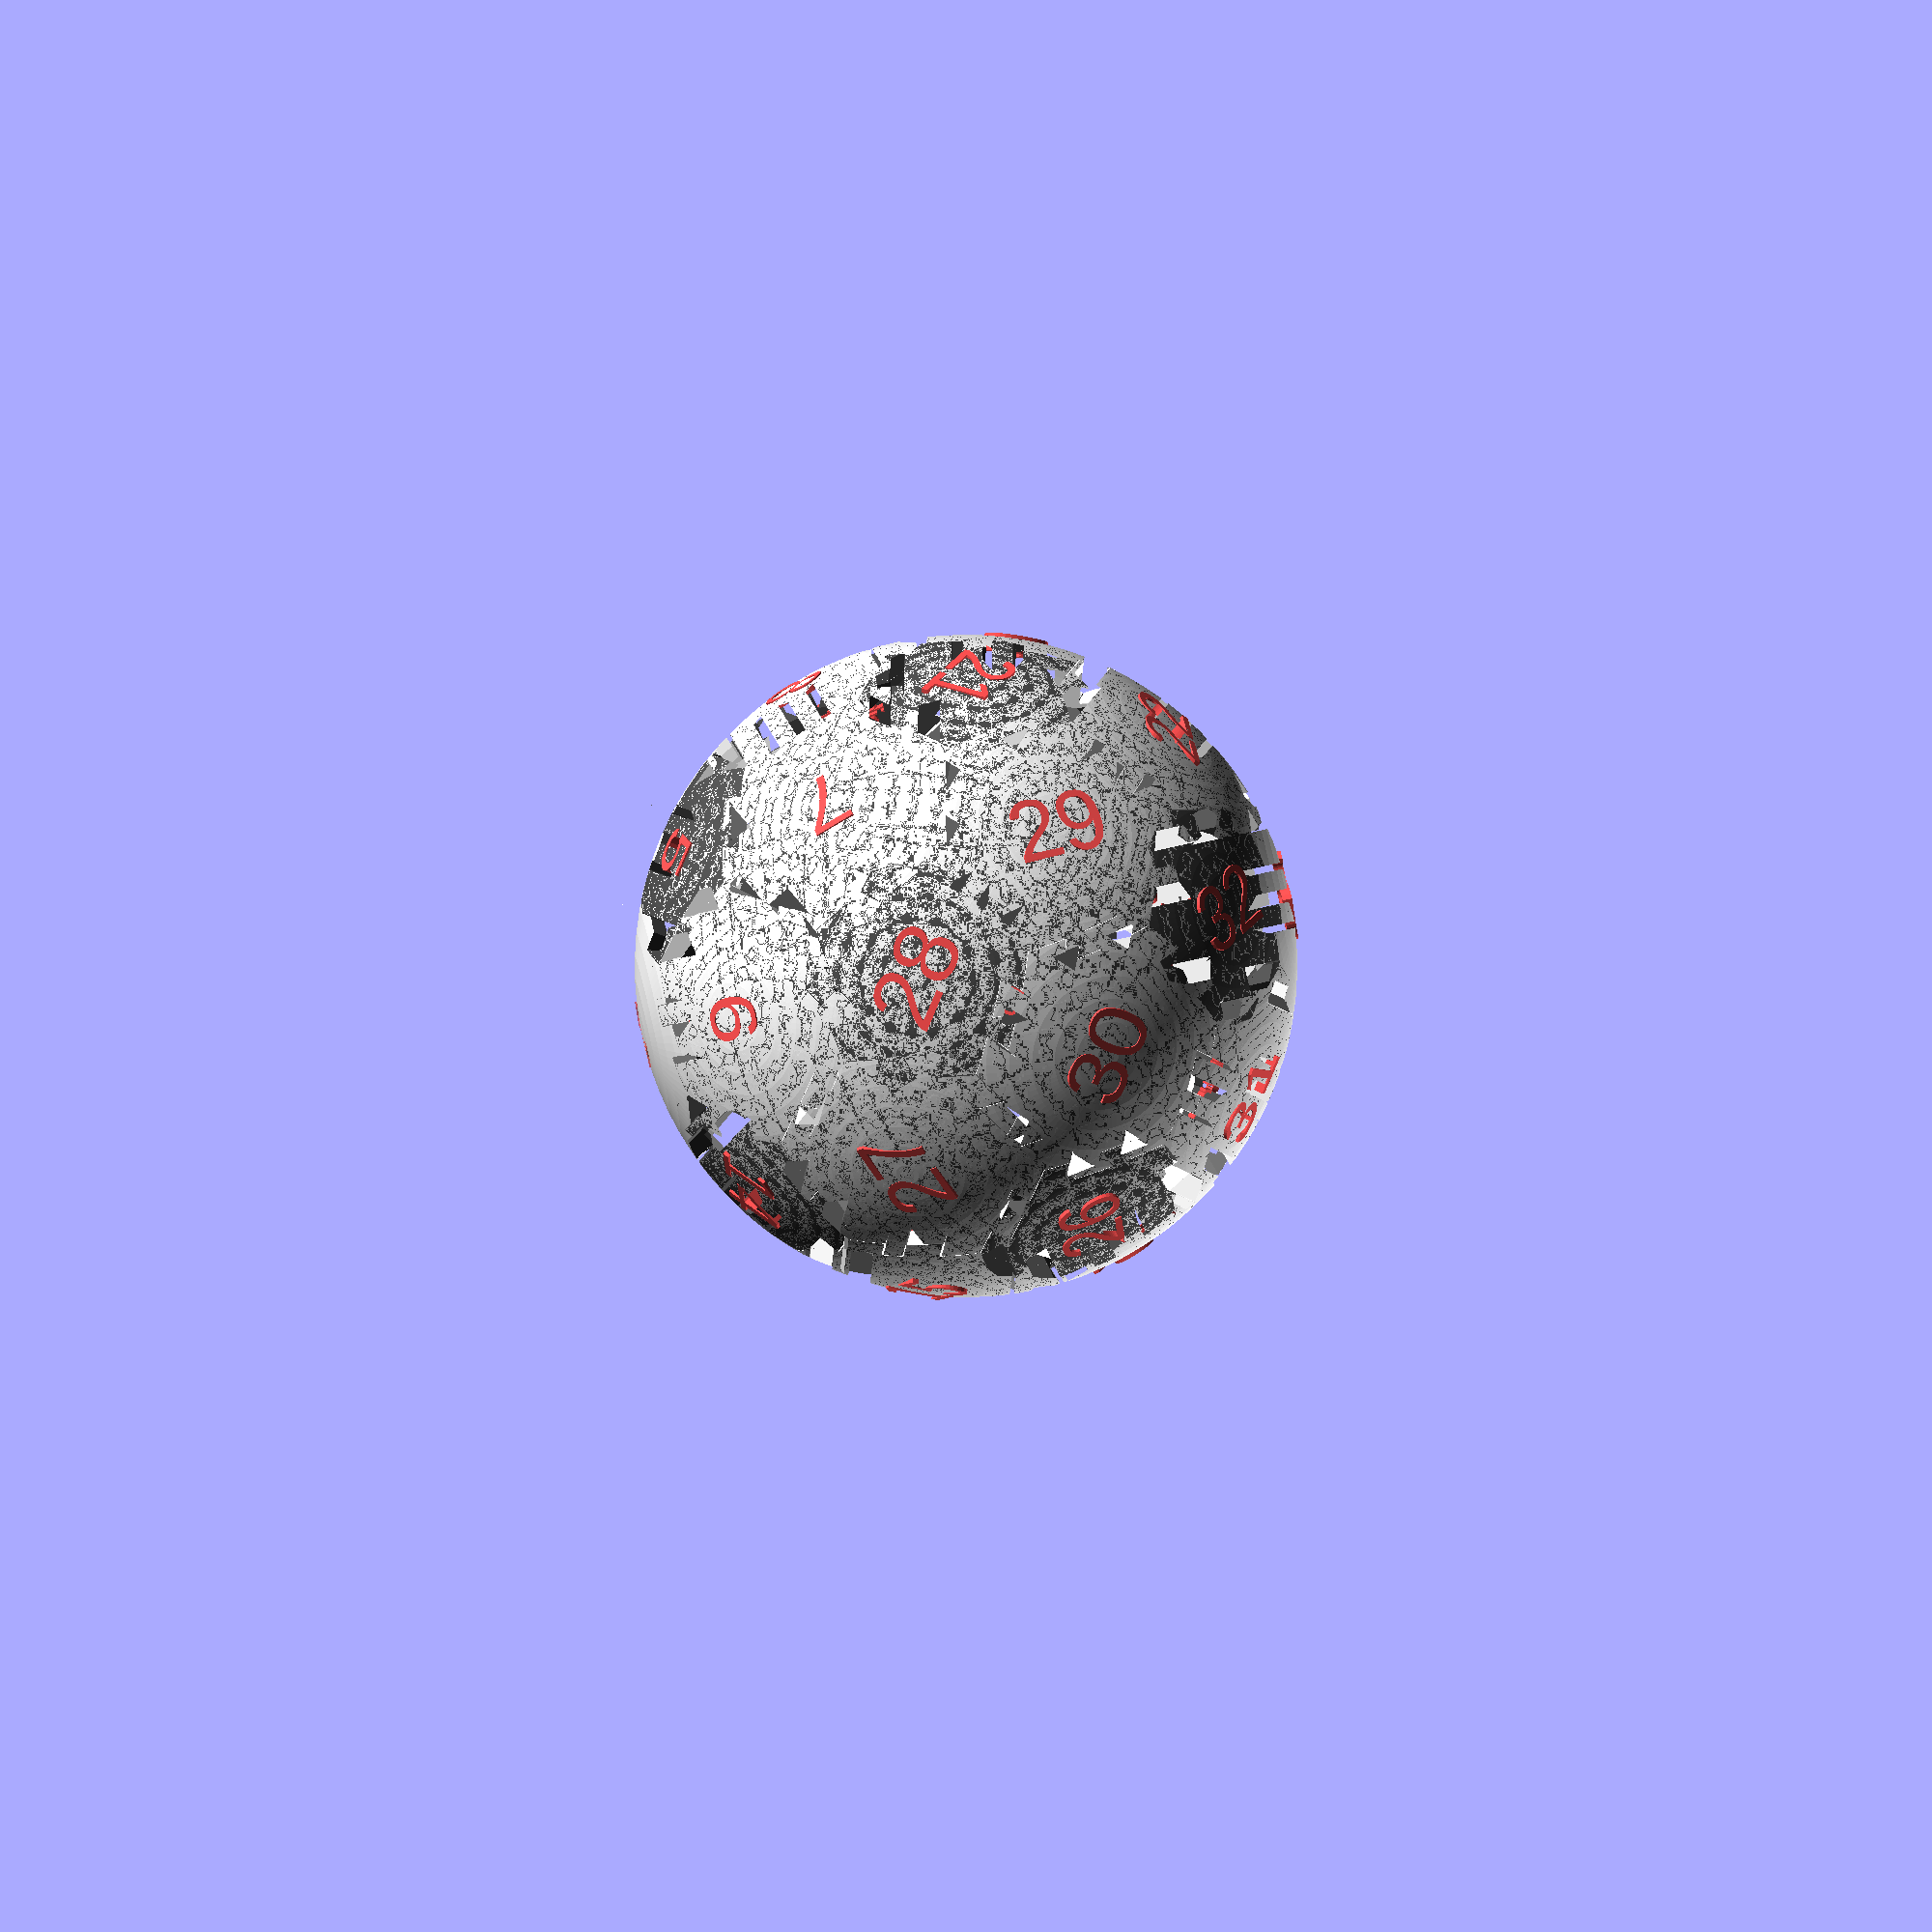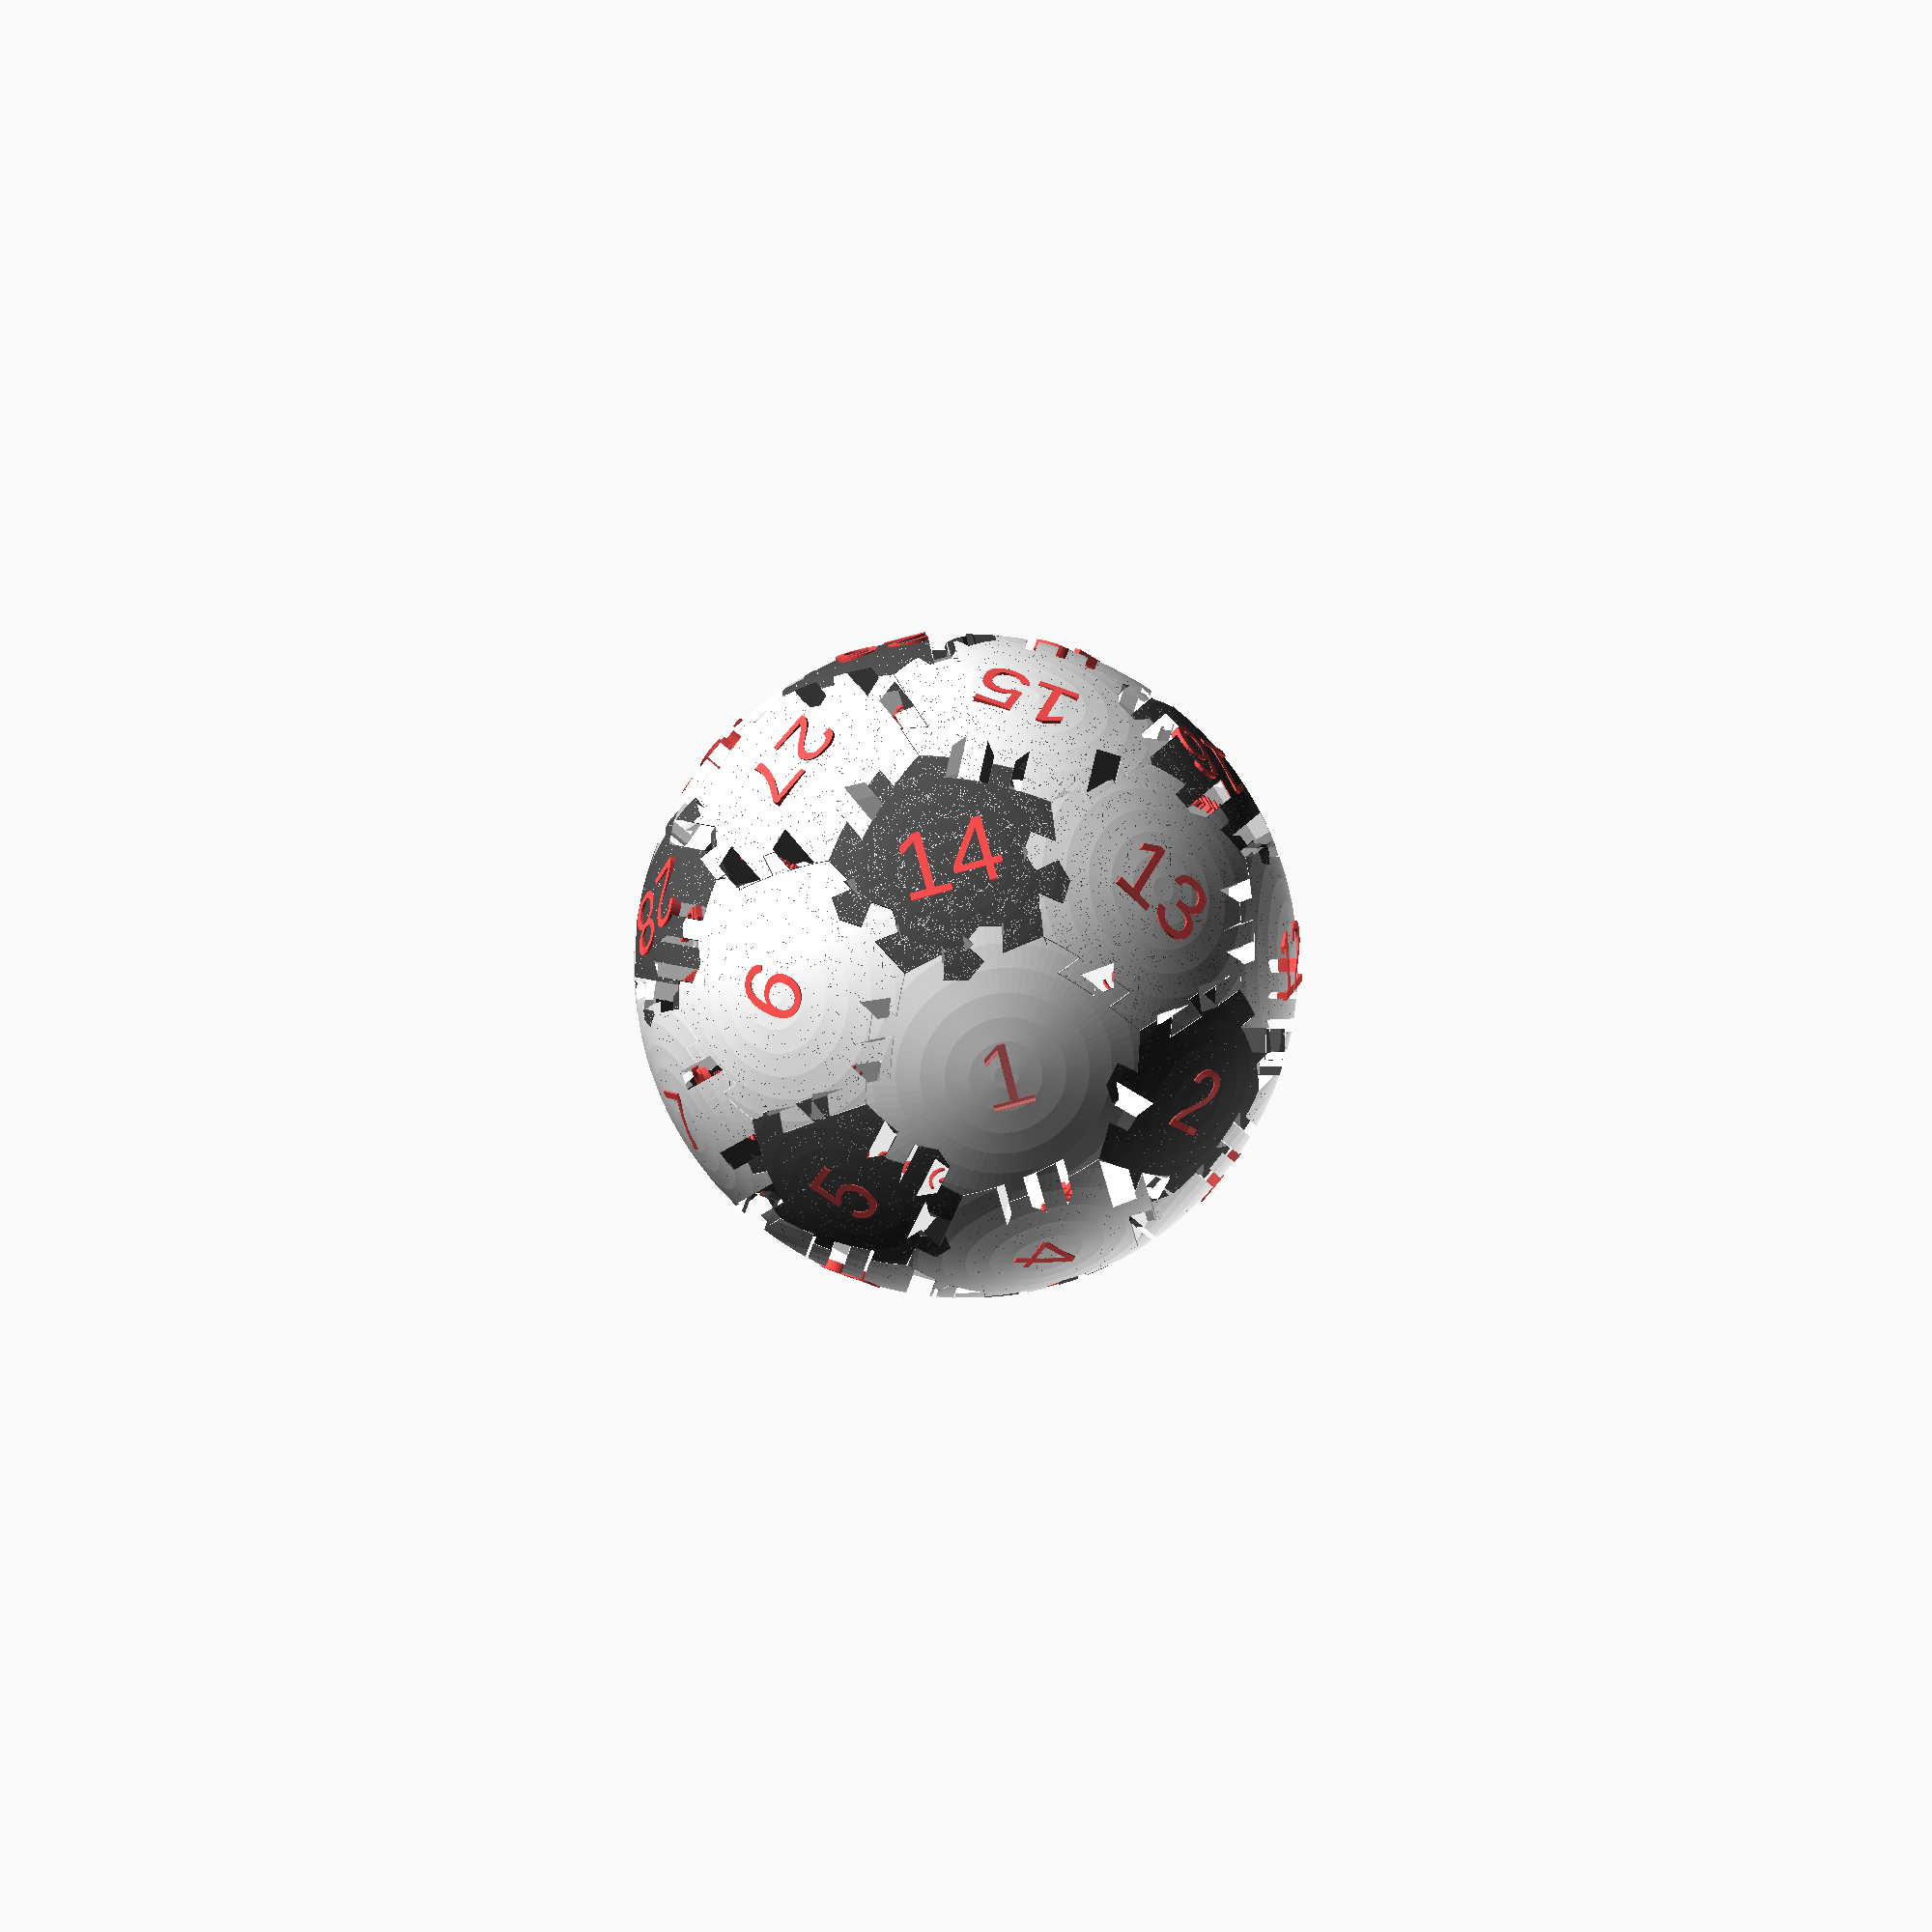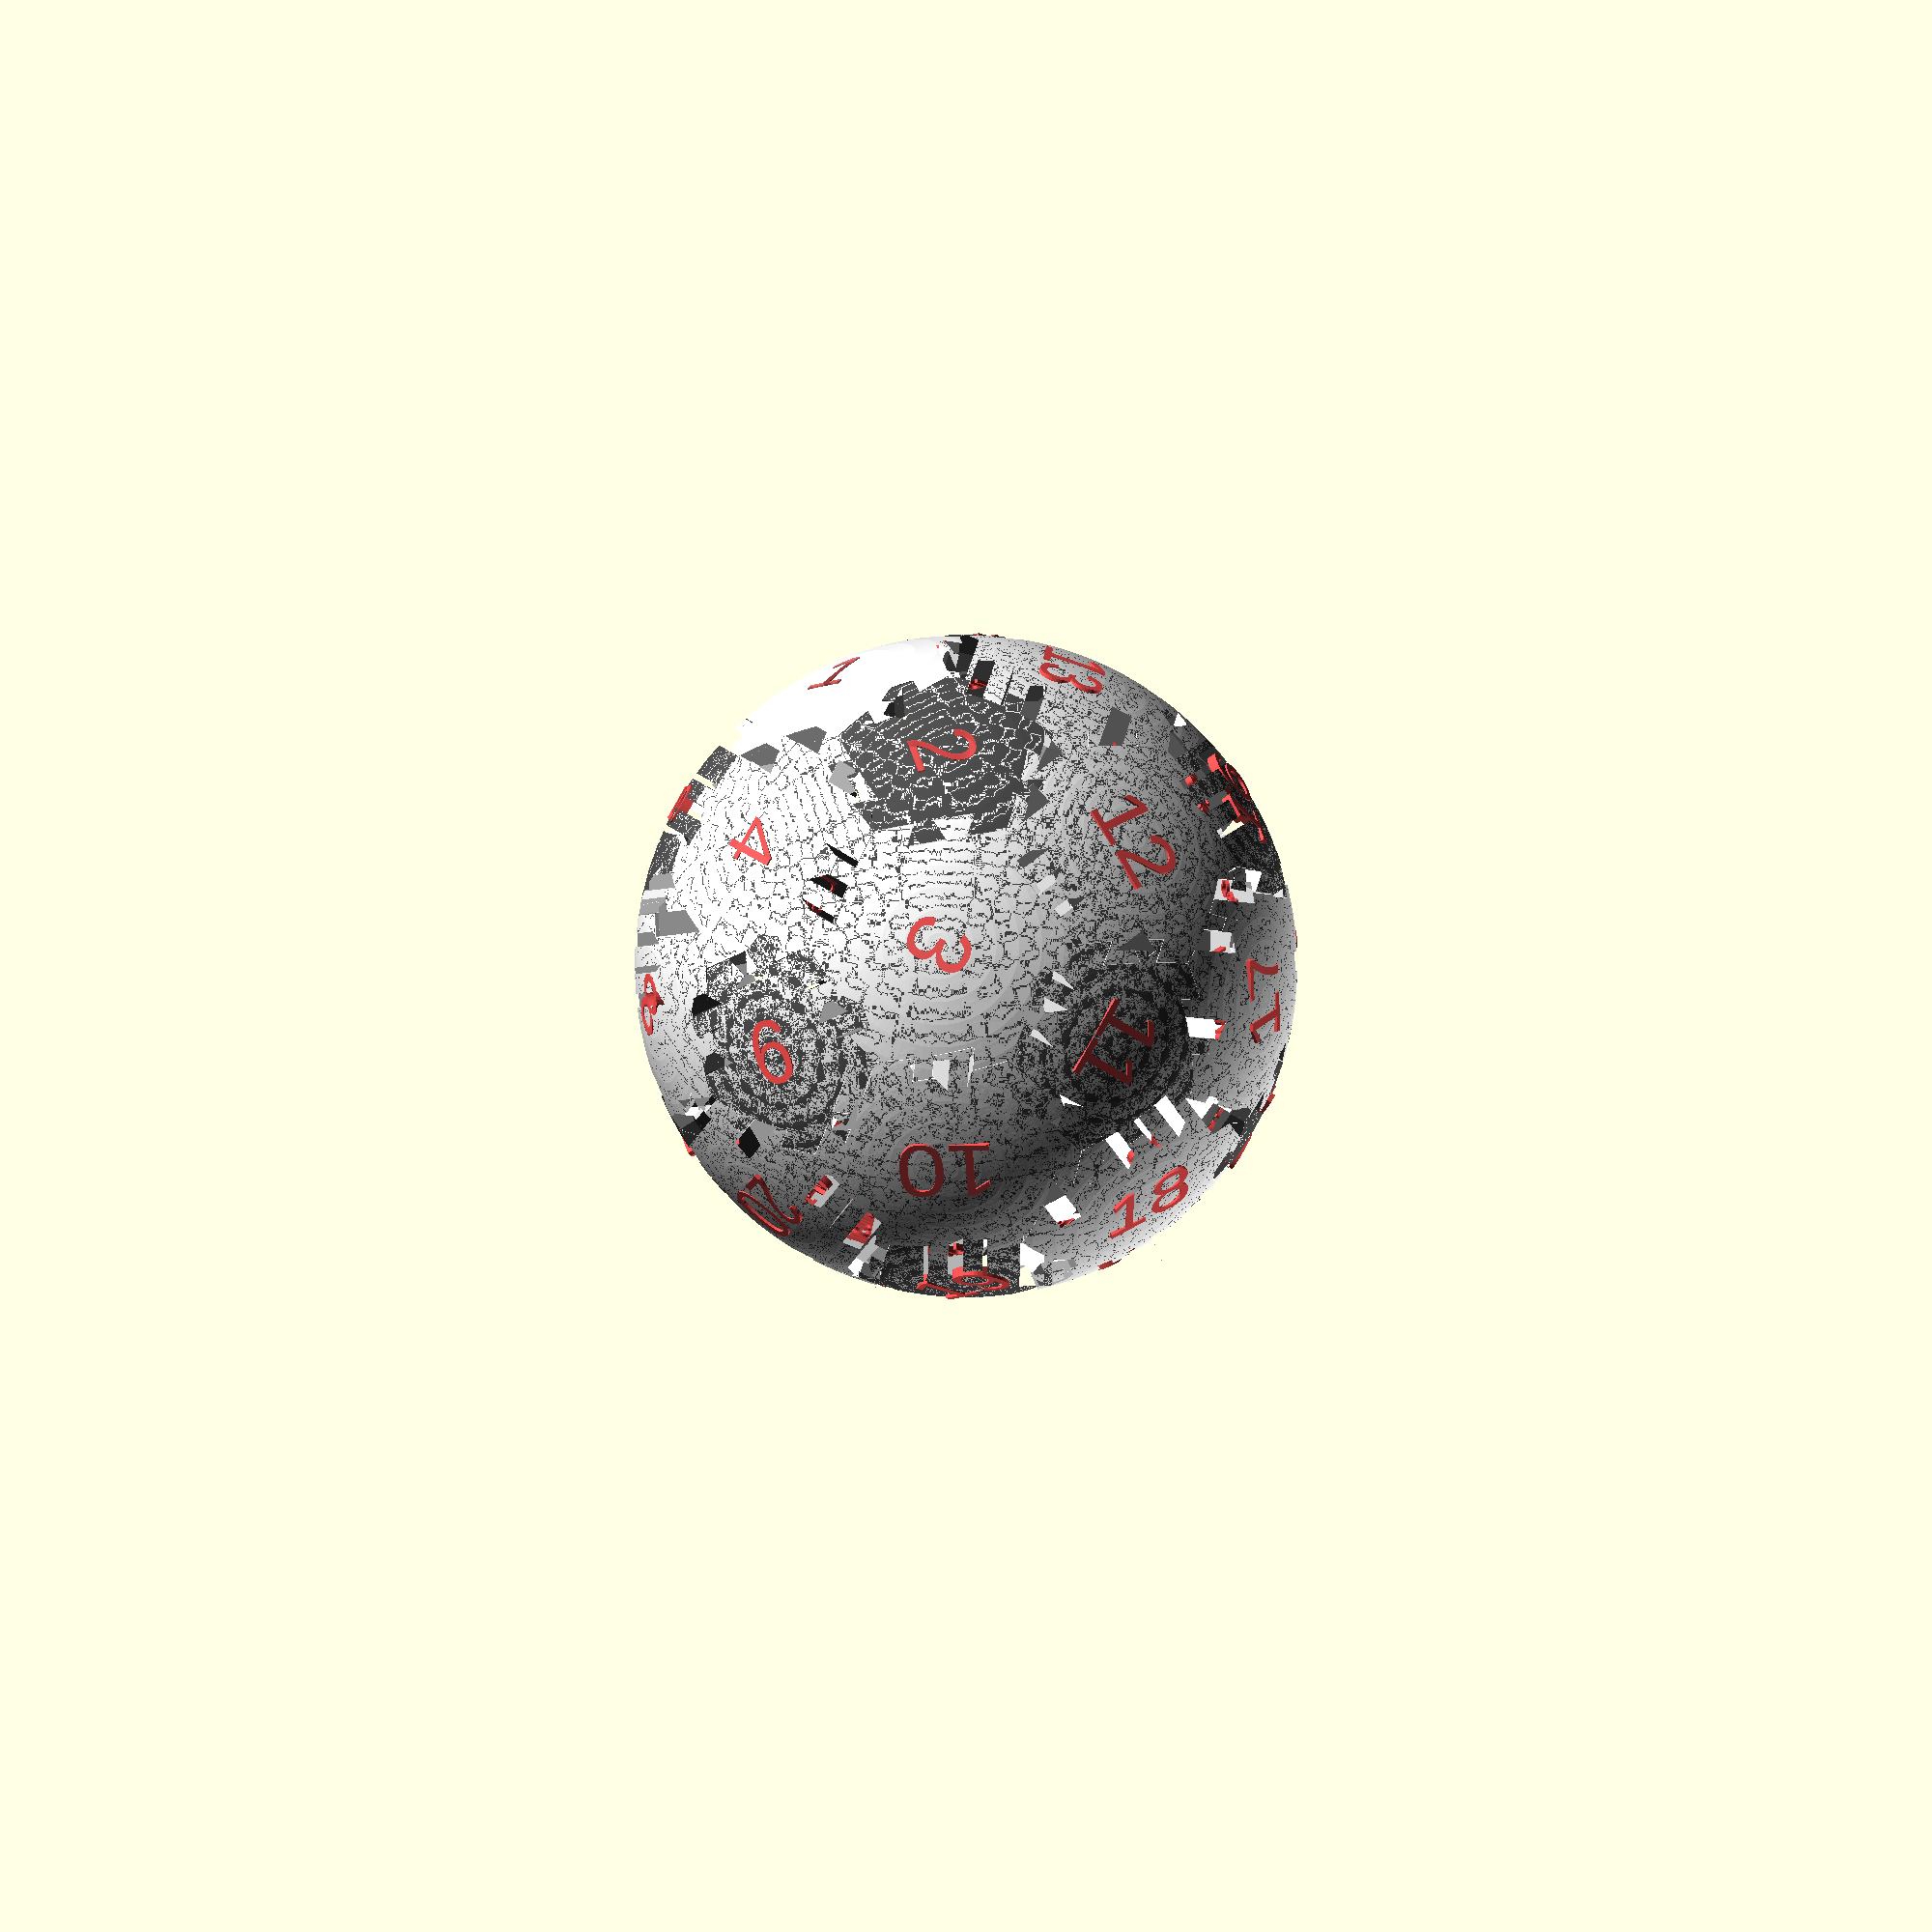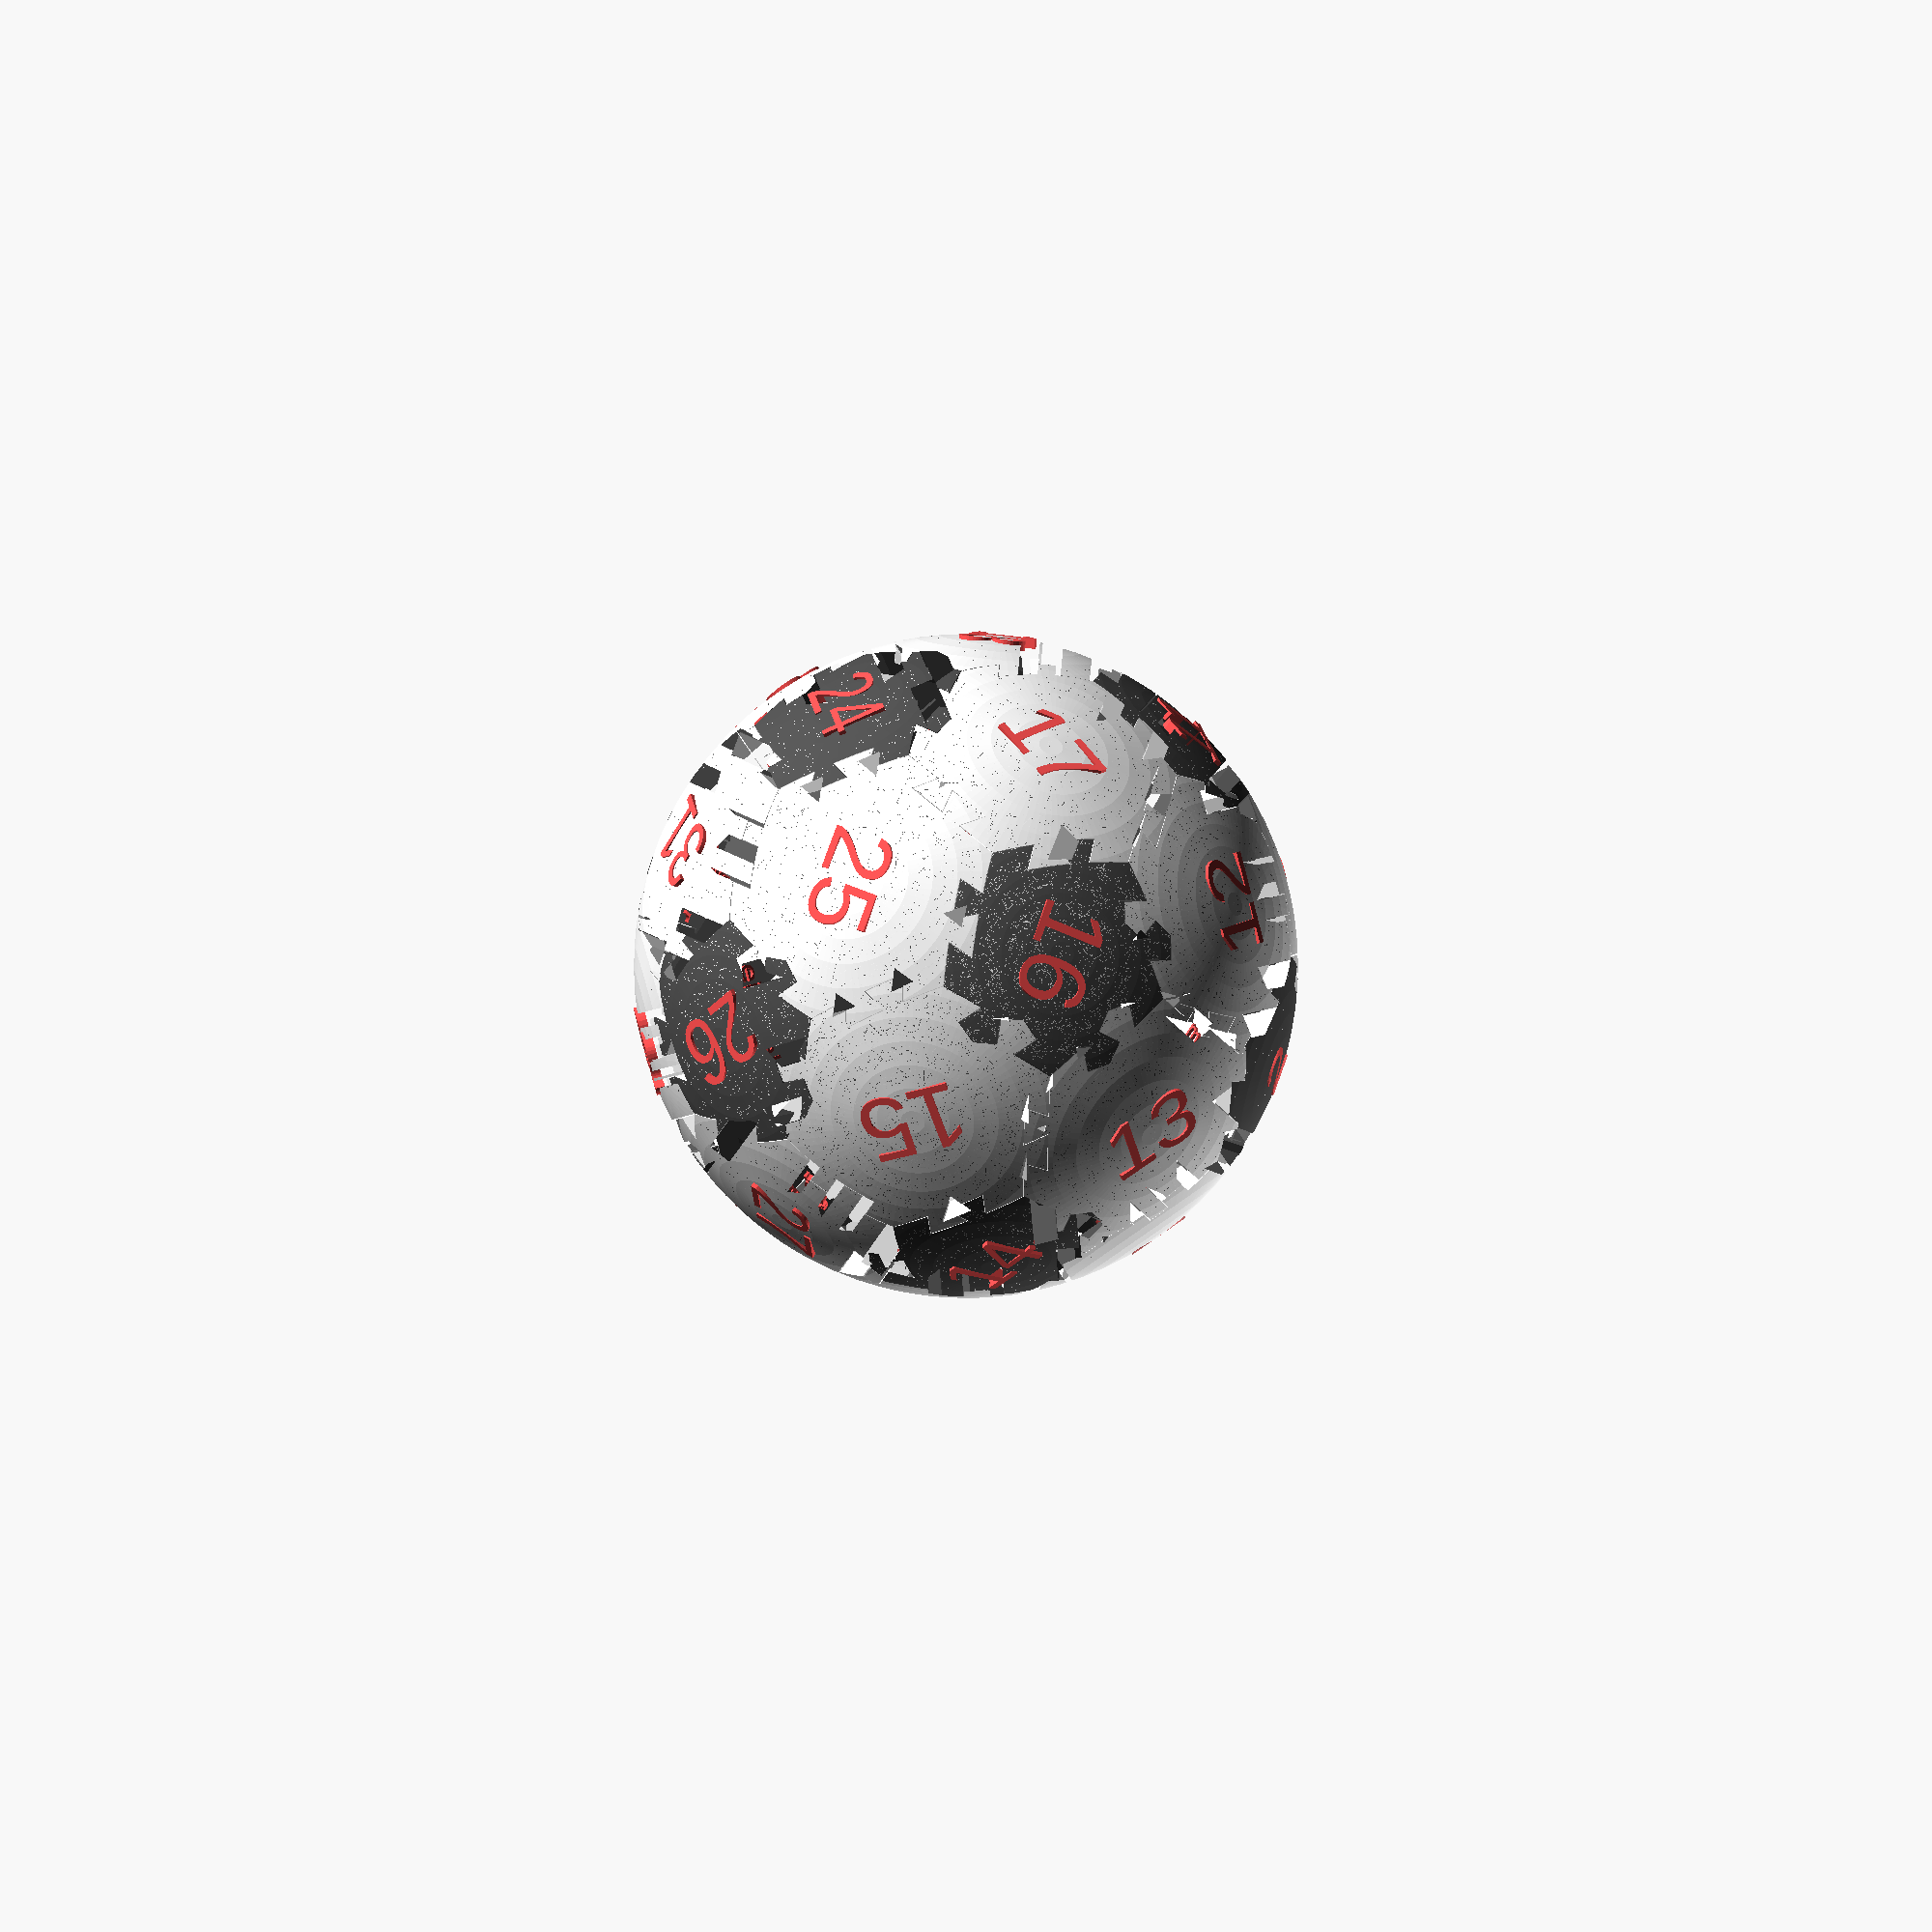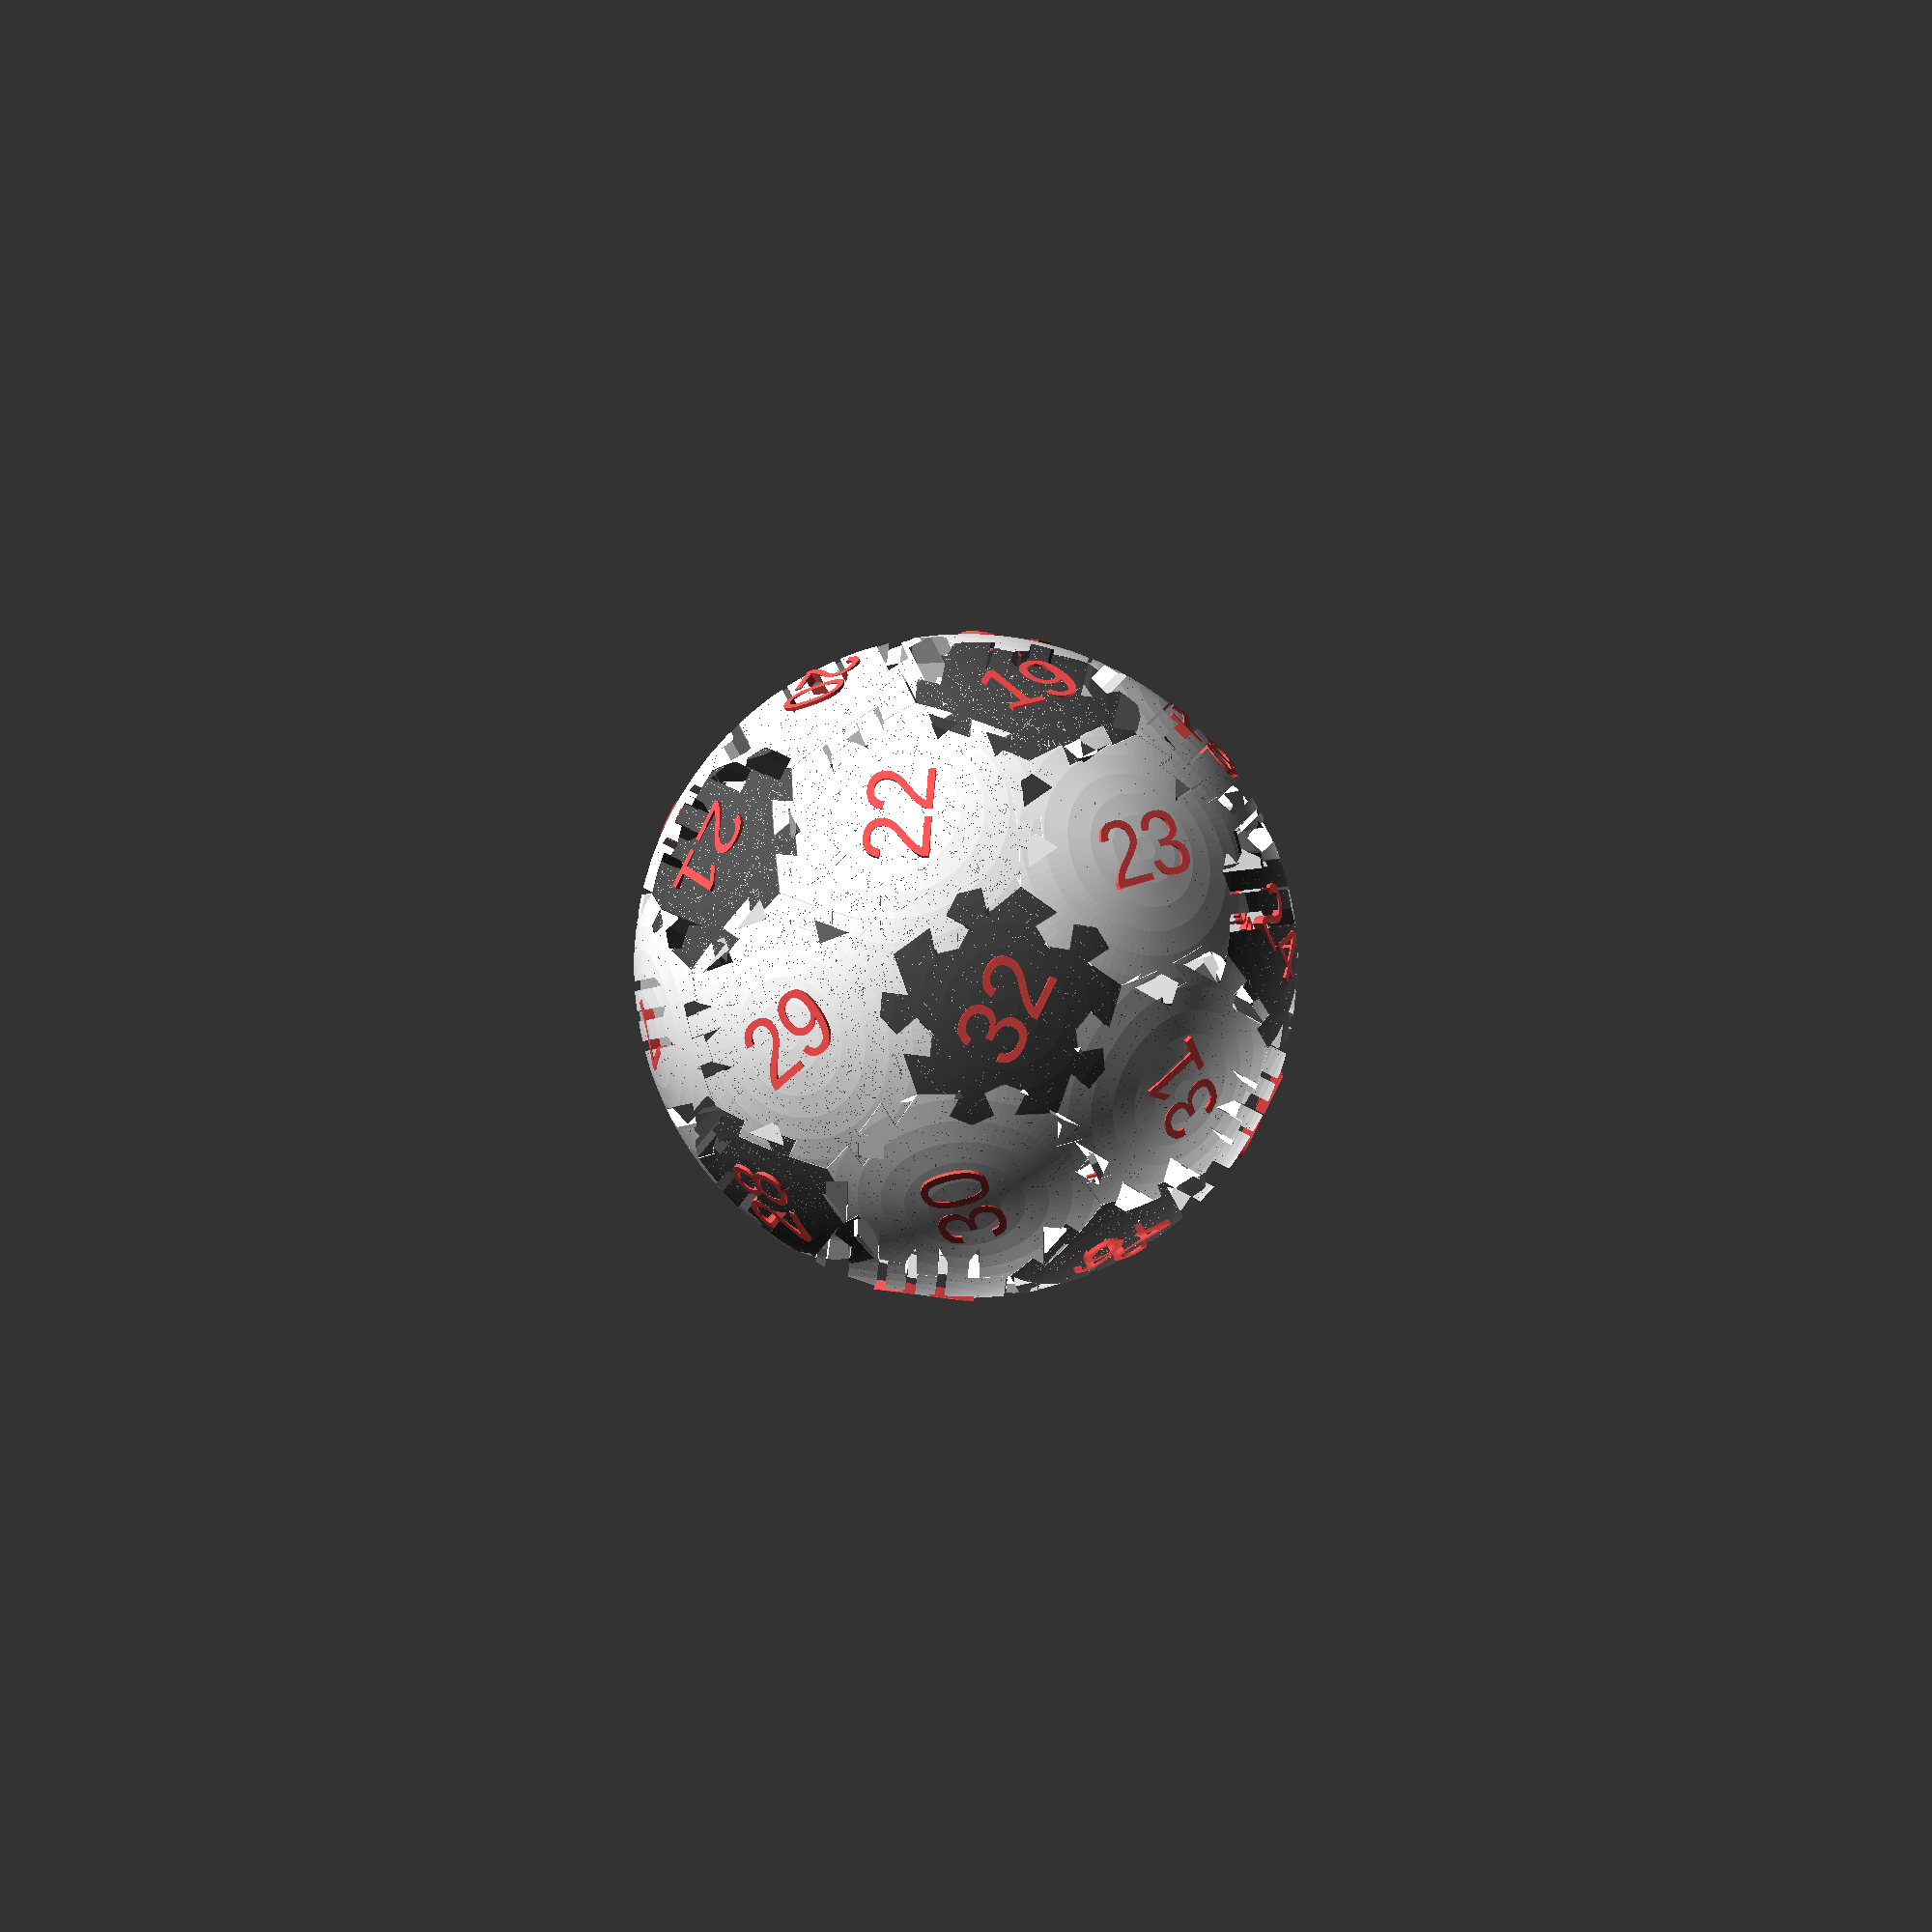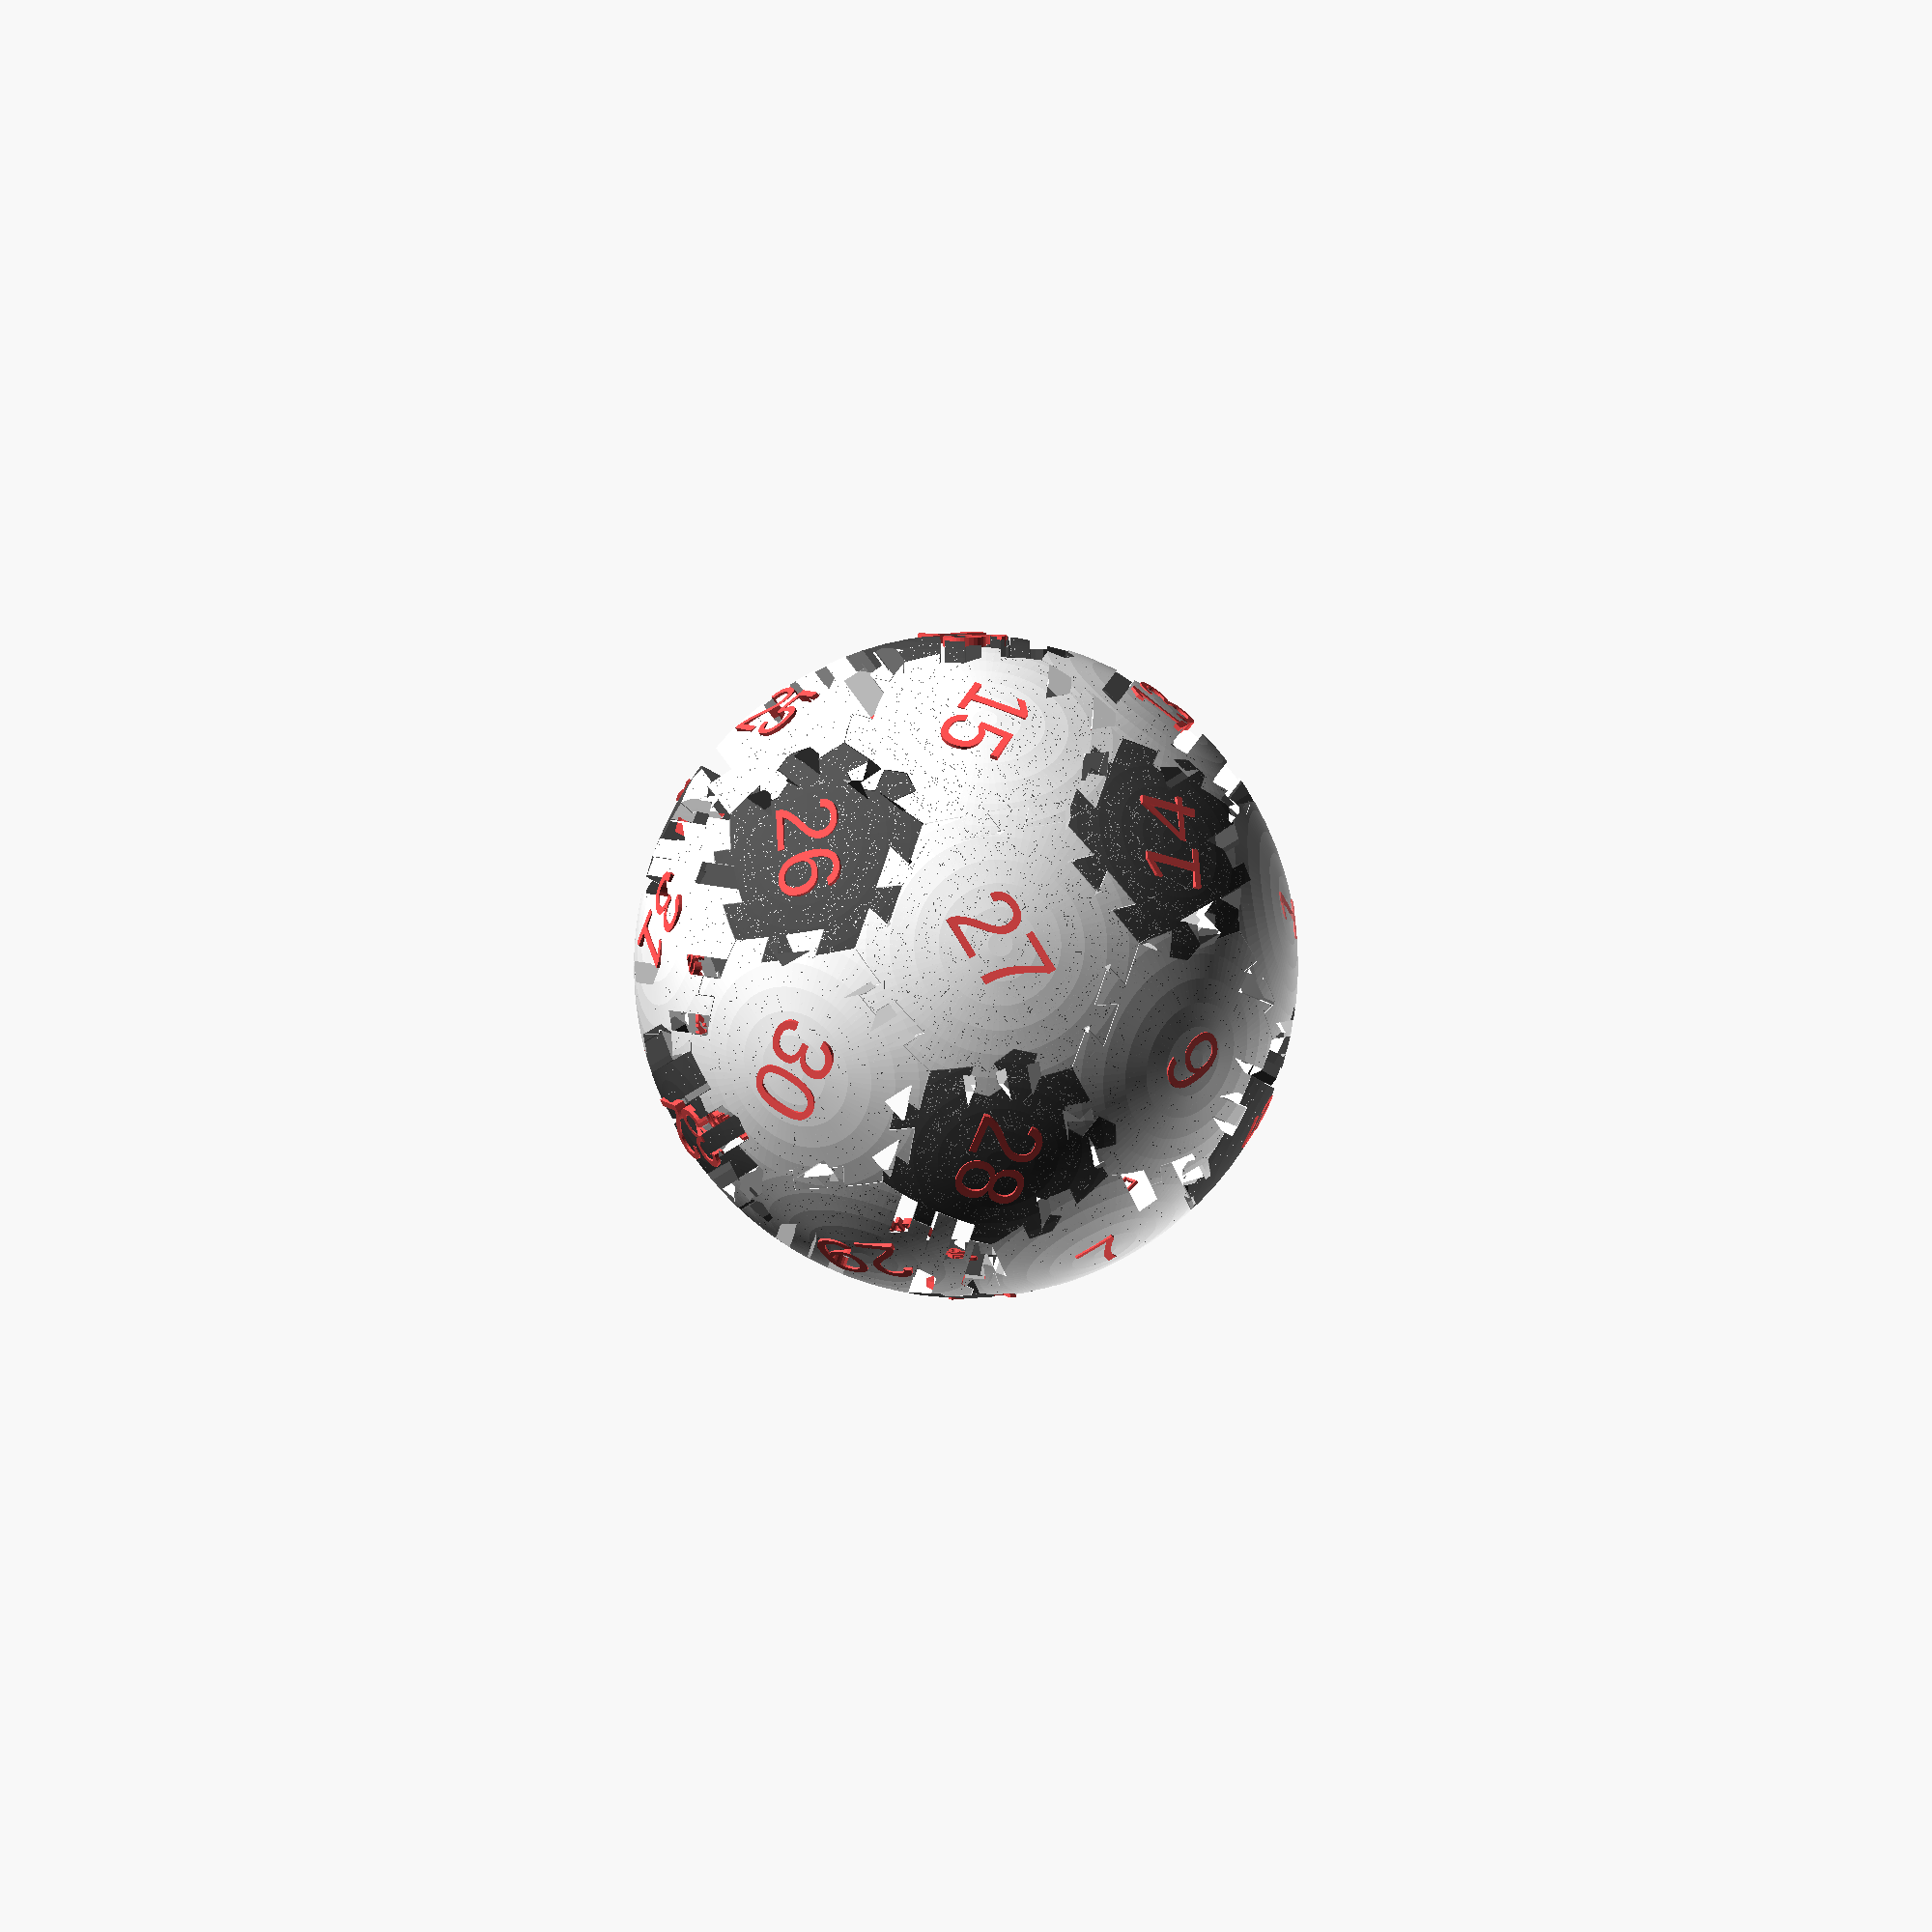
<openscad>
/*
Round Truncated Icosahedron puzzle
https://en.wikipedia.org/wiki/Truncated_icosahedron

Inspired by an idea of Kerry Williams, who wants to make large objects 3d-printable by making them into puzzles. This was a more mainstreamy version of the first prototype of this project.

Thanks to Lukas Süss aka mechadense for typing the math into an OpenSCAD file!
https://www.printables.com/de/model/430670-truncated-icosahedron-rounded-soccer-form

The optional text inside the pieces is from Johann Wolfgang von Goethes Versuch einer Witterungslehre, 1825
*/

// parameters
s = 69;                 // basic edge length, shall be 101 for 50 cm ball
w = s/6;                // max width of dovetail
gap = 0.3;              // gap between puzzle pieces
shell = 10;             // shell thickness 
letter_depth = 1 + s * 0.01;    // letter relief depth/height
rim = s * 0.02;         // to keep the last piece from falling inside

// design options
interval = [0:31];       // which pieces do you want? [0:31] for all of them
round_in = 0;           // do you want it curved inside ?
engraving = 1;          // do you want a sentence inside ?
outside_numbers = 1;    // do you want the pieces numbered on the outside ?
braille_numbers = 1;    // do you want braille numbering inside ?

gaps_only = 0;          // only the gaps, development option
gray = 0.3;             // brightness for (soccer ball) pentagons


// maths

//enclosing sphere of truncated icosahedron 
sph_diam = (s*3)*1/6*sqrt(29/2+9/2*sqrt(5)); 
echo(str("Whole diameter is ", round(sph_diam*2), " mm"));

rhex = s;
rpent = (s/2)/cos(54);

rpent1 = s*0.5/tan(36);
rhex1 = sqrt(3)*s/2;

hhex =  sqrt(pow(sph_diam,2)-pow(rhex,2)); 
hpent = sqrt(pow(sph_diam,2)-pow(rpent,2));
hexhex = acos(-1/3*sqrt(5)); 

// angel hex-center to hex-center from body-center
hh = (180-90-hexhex/2)*2; 
// angel hex-center to pent-center from body center
hp = atan(rhex*cos(30)/hhex)+atan(rpent*cos(72/2)/hpent); 
// angel pent-center to pent-center from body center
pp = 2*atan(rpent/hpent) + 2*atan((s/2)/(hhex/cos(hh/2))); 

// words
// in English: "Just as restlessly, the water wants to pull the earth, which it reluctantly left, back into its abyss, the air, which should kindly envelop and animate us, suddenly rushes along as a storm"
encoding = ["eben", "so", "unruhig", "möchte", "das", "Wasser", "die (1)", "Erde", "die (2)", "es", "ungern", "verließ", "wieder", "in", "seinen", "Abgrund", "reißen", "die (3)", "Luft", "die (4)", "uns", "freundlich", "umhüllen", "und", "beleben", "sollte", "rast", "auf", "einmal", "als", "Sturm", "daher"];

// spheres
module small_sphere() sphere(r=sph_diam - shell, $fa=4, $fs=0.1);
module outer_sphere() sphere(r=sph_diam, $fa=4, $fs=0.1);

// dovetail pattern
side_straight = [[-s/2, 0],[-s/2, -w*1.2],[s/2, -w*1.2]];

dovetail5 =[[-s/2, 0],[-s*0.2, -w*0.3],[-s/4, w*0.75], [-s*0.085, w], [s*0.05, w*0.45],[-s*0.05, -w*0.45], [s*0.085, -w], [s/4, -w*0.75], [s*0.2, w*0.3], [s/2, 0]];
dovetail6 =[[-s/2, 0],[-s*0.2, -w*0.3],[-s/4, w*0.75], [s*0.05, w*0.45],[-s*0.05, -w*0.45], [s/4, -w*0.75], [s*0.2, w*0.3], [s/2, 0]]; 
    
function dovetest(z, mode) = 
    mode == 0 ? side_straight : z==5 ? dovetail5 : dovetail6;
    
function move(z, mode) =
    [for (i=dovetest(z,mode)) i+[0, z==5 ? -rpent1 : -rhex1]];

function turn(v, a) = 
    [v[0]*cos(a) - v[1]*sin(a), v[0]*sin(a) + v[1]*cos(a)]; 
    
function turnall(z, mode, a) =
    [for (v=move(z, mode)) turn(v, a)];

// text modules
module braillestamptext(text, size)
    difference(){
        translate([0, size])square([len(text)*size *1.35, size *2], true);
        translate([size*0.3, 0])text(text, font="braille_deutsch", size=size, halign="center");
    } 
 
module braille_stamp(z, txt, size, y_translate=0) 
let (movedown = z==5 ? hpent : hhex)
if (round_in)
    intersection(){
        translate([0,0,movedown]) 
            difference(){
                sphere(r=sph_diam - shell + letter_depth, $fa=4, $fs=0.1);
                sphere(r=sph_diam - shell - letter_depth, $fa=4, $fs=0.1);
            };
        translate([0, y_translate])linear_extrude(2*shell, center=true) 
            braillestamptext(txt, size);
    }
else
    translate([0, y_translate, shell - rim]) 
        linear_extrude(2 * letter_depth, center=true) braillestamptext(txt, size);   
               
module inside_text(z, txt, size, valign, halign, font, y_translate=0) 
let (movedown = z==5 ? hpent : hhex)
if (round_in)
    intersection(){
        translate([0,0,movedown]) difference(){
            sphere(r=sph_diam - shell + letter_depth, $fa=4, $fs=0.1);
            sphere(r=sph_diam - shell - letter_depth, $fa=4, $fs=0.1);
        };
        translate([0, y_translate])linear_extrude(2*shell, center=true) 
            text(str(txt), size=size, valign=valign, halign=halign, font=font);
    }
else
    translate([0, y_translate, shell - rim]) linear_extrude(2 * letter_depth, center=true) 
        text(str(txt), size=size, valign=valign, halign=halign, font=font);

// main module
module piece(z, n, m, gap=0, round_out=false) // 5/6, number, modes, gap, round_out
let (movedown = z==5 ? hpent : hhex) color( z==5 ? [gray, gray, gray] : "white") 
intersection(){
    if (round_out==true) outer_sphere();
    translate([0,0,-movedown]) {
        difference(){
            translate([0,0,-s*0.24 -rim +gap]) linear_extrude(shell + s*0.24, center=false) 
                offset(gap, $fn=8) 
                    polygon( [ for (i=[0:z-1], v=move(z, m[i])) turn(v, 360/z*i)]);
            #if (engraving) inside_text(z, encoding[n-1], s/5, valign="bottom", halign="center");
            #if (outside_numbers) translate([0,0,z==5 ? -s*0.15 : -s*0.21]) linear_extrude(5) 
                mirror([1,0,0]) text(str(n), size=s/2, valign="center", halign="center");
            if (round_in && round_out) translate([0,0,movedown]) small_sphere();
            if (braille_numbers && !round_in) braille_stamp(z=z,txt=(str("#", n)), 
                size= 5+s*0.01, y_translate = -s/3);
        };
        if (braille_numbers && round_in) inside_text(movedown,txt=(str("#", n)), 
            size= 5+s*0.01, "top", "center", font="braille_deutsch", y_translate = -s/5);
    }
};

// flow control 
module whole_ball() {
    // gaps
    if (gaps_only) for (i = interval)
        difference() {
            let($gap = gap, $round_out=false) children(i);
            let($gap = 0, $round_out=false) children(i);
            if (round_in) small_sphere();
        }
    // pieces
    else for (i = interval) {
        difference(){
            let($gap = 0, $round_out=true) children(i);
            if (i > 0) for (k = [0:i-1]) let($gap = gap, $round_out=false) children(k);
        };
        echo(encoding[31-i]);
    }
}

// data
whole_ball() {
    rotate([hp,0,60]) piece(5, 32, [1, 1, 1, 1, 1], $gap, $round_out);
    piece(6, 31, [1, 1, 1, 1, 0, 1], $gap, $round_out);
    rotate([hh,0,0]) piece(6, 30, [0, 1, 1, 1, 1, 0], $gap, $round_out);
    rotate([hh,0,0]) rotate([hh,0,60]) piece(6, 29, [0, 1, 1, 1, 1, 0, 1], $gap, $round_out);
    rotate([hp+pp,180,0]) rotate([0,0,180]) piece(5, 28, [0, 1, 1, 1, 0], $gap, $round_out);
    rotate([hh,0,0]) rotate([hh,0,-60]) piece(6, 27, [0, 1, 1, 1, 1, 0], $gap, $round_out);
    rotate([hp,0,-60]) piece(5, 26, [0, 1, 1, 0, 0], $gap, $round_out);
    rotate([hh,0,-120]) piece(6, 25, [0, 1, 1, 1, 1, 0], $gap, $round_out);
    rotate([hp,0,180]) piece(5, 24, [0, 1, 1, 1, 0], $gap, $round_out);
    rotate([hh,0,120]) piece(6, 23, [0, 0, 1, 1, 1, 0], $gap, $round_out);
    rotate([hh,0,120]) rotate([hh,0,-60]) piece(6, 22, [0, 0, 0, 1, 1, 1], $gap, $round_out);
    rotate([hp+pp,0,60]) rotate([0,0,180]) piece(5, 21, [1, 1, 0, 0, 1], $gap, $round_out);
    rotate([hh,0,-120]) rotate([hh,180,240]) piece(6, 20, [1, 1, 1, 1, 0, 0], $gap, $round_out);
    rotate([hp+pp,180,120]) rotate([0,0,180]) piece(5, 19, [0, 0, 0, 1, 1], $gap, $round_out);
    rotate([hh,0,120]) rotate([hh,0,60]) piece(6, 18, [0, 0, 1, 1, 1, 0], $gap, $round_out);
    rotate([hh,0,-120]) rotate([hh,0,-60]) piece(6, 17, [0, 0, 0, 1, 1, 1], $gap, $round_out);
    rotate([hp+pp,180,-120]) rotate([0,0,180]) piece(5, 16, [0, 0, 1, 1, 1], $gap, $round_out);
    rotate([hh,0,-120]) rotate([hh,0,60]) piece(6, 15, [0, 0, 1, 1, 0, 0], $gap, $round_out);
    rotate([hp+pp,0,-60]) rotate([0,0,180]) piece(5, 14, [1, 1, 0, 0, 1], $gap, $round_out);
    rotate([hh,0,120]) rotate([hh,180,120]) piece(6, 13, [1, 0, 0, 0, 1, 1], $gap, $round_out);
    rotate([hh,0,0]) rotate([hh,180,240]) piece(6, 12, [1, 1, 0, 0, 0, 1], $gap, $round_out);
    rotate([hp+pp,0,180]) rotate([0,0,180]) piece(5, 11, [1, 0, 0, 0, 1], $gap, $round_out);
    rotate([hh,0,0]) rotate([hh,180,120]) piece(6, 10, [1, 0, 0, 0, 0, 1], $gap, $round_out);
    rotate([hp,180,120]) piece(5, 9, [1, 1, 0, 0, 1], $gap, $round_out);
    rotate([hh,180,60]) piece(6, 8, [1, 0, 0, 0, 1, 1], $gap, $round_out);
    rotate([hh,0,-120]) rotate([hh,180,120]) piece(6, 7, [0, 0, 0, 0, 1, 1], $gap, $round_out);
    rotate([hh,0,120]) rotate([hh,180,240]) piece(6, 6, [1, 1, 0, 0, 0, 0], $gap, $round_out);
    rotate([hp,180,0]) piece(5, 5, [1, 0, 0, 0, 1], $gap, $round_out);
    rotate([180,0,0]) piece(6, 4, [0, 1, 1, 1, 0, 0], $gap, $round_out);
    rotate([hh,180,180]) piece(6, 3, [0, 1, 0, 0, 0, 0], $gap, $round_out);
    rotate([hp,180,-120]) piece(5, 2, [0, 1, 0, 0, 0], $gap, $round_out);
    rotate([hh,180,-60]) piece(6, 1, [0, 0, 0, 0, 0, 0], $gap, $round_out);
}

</openscad>
<views>
elev=307.5 azim=39.0 roll=120.4 proj=o view=wireframe
elev=299.7 azim=294.2 roll=346.1 proj=p view=solid
elev=29.1 azim=309.8 roll=39.7 proj=o view=solid
elev=221.1 azim=291.8 roll=303.6 proj=p view=wireframe
elev=152.4 azim=295.1 roll=38.8 proj=p view=solid
elev=17.2 azim=217.8 roll=244.2 proj=p view=solid
</views>
